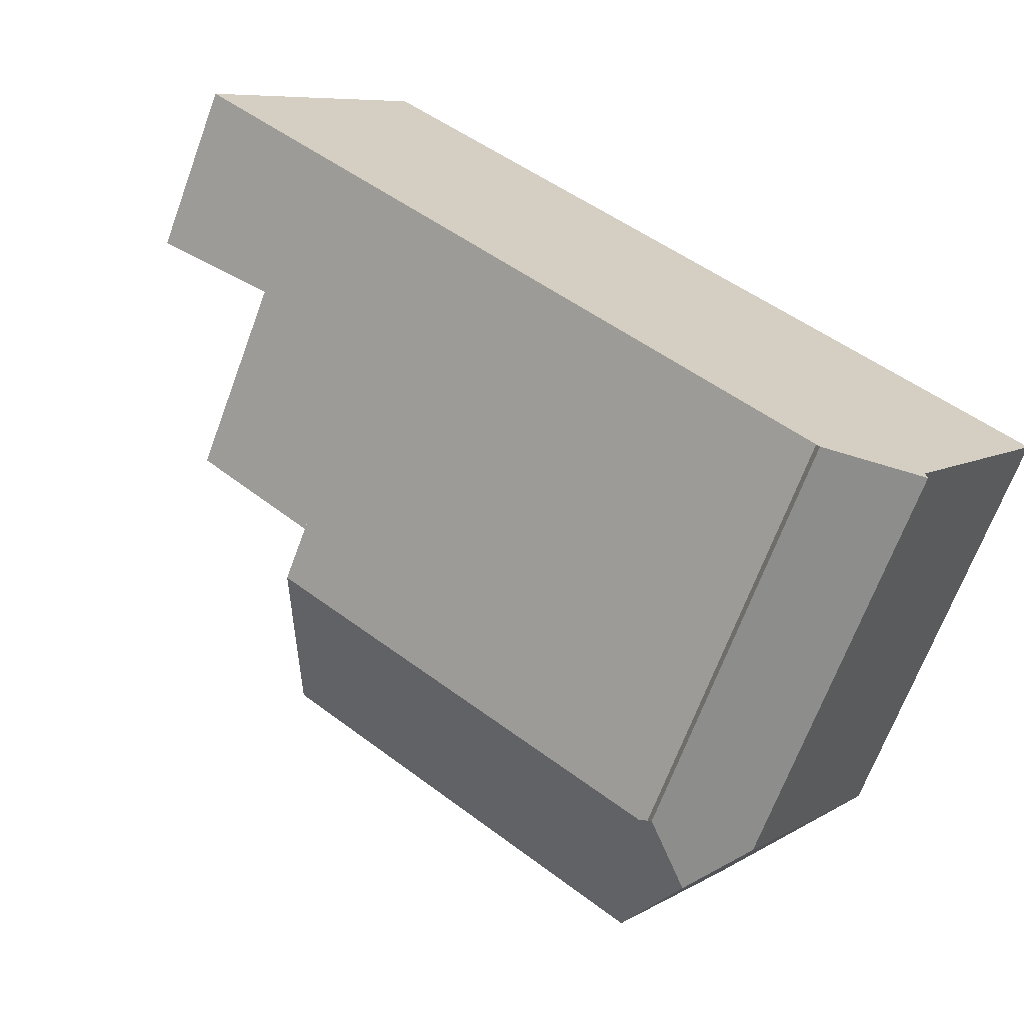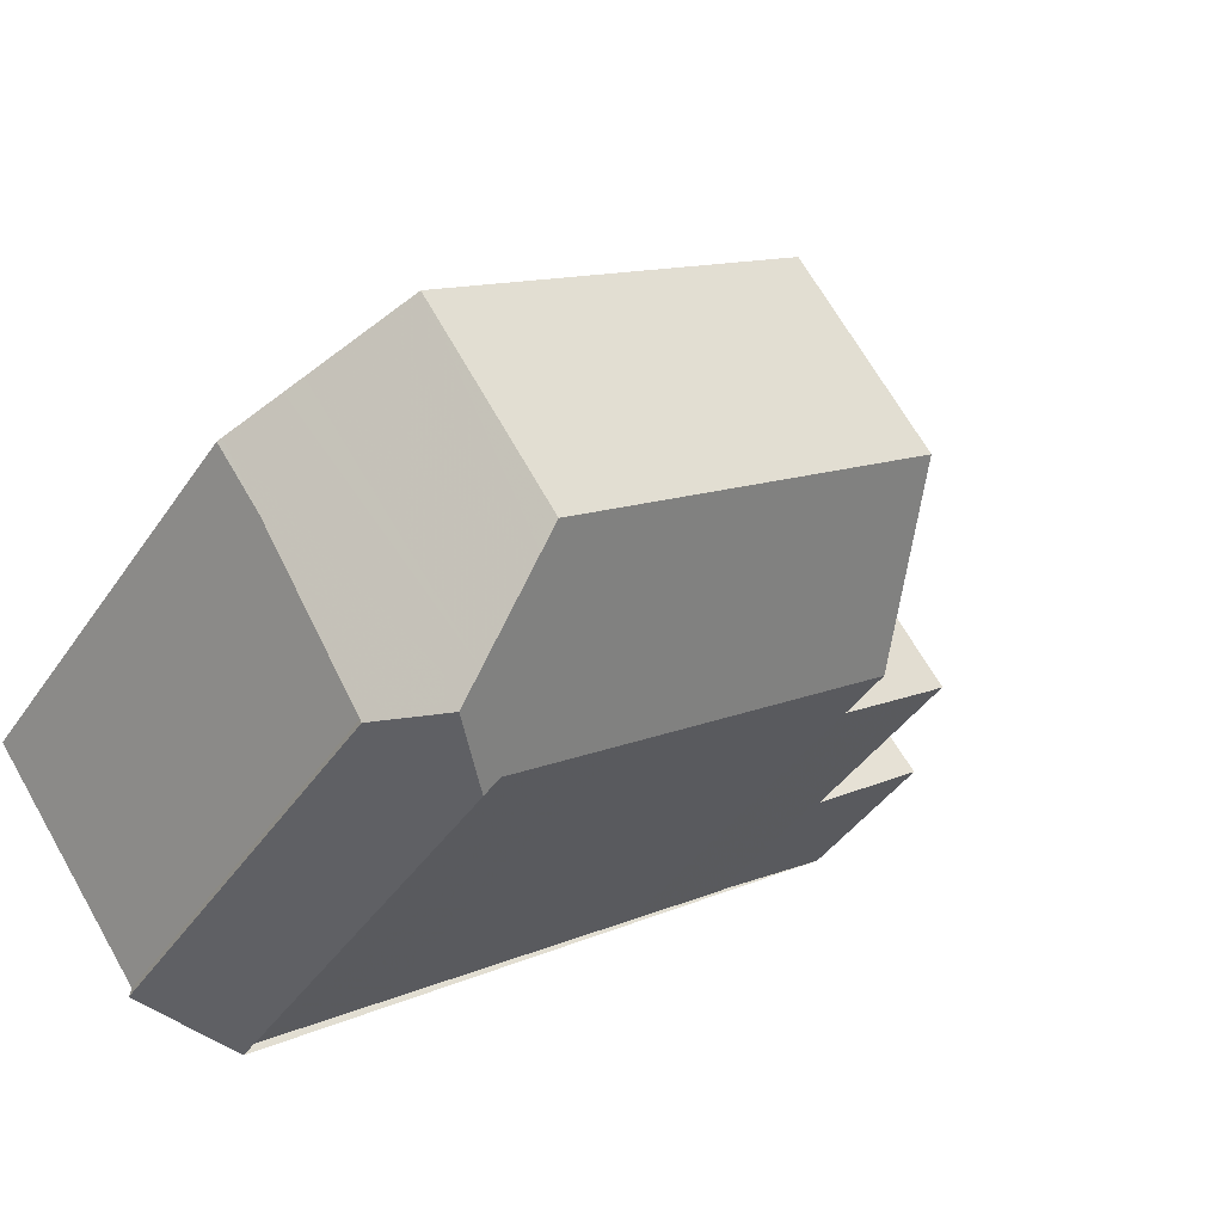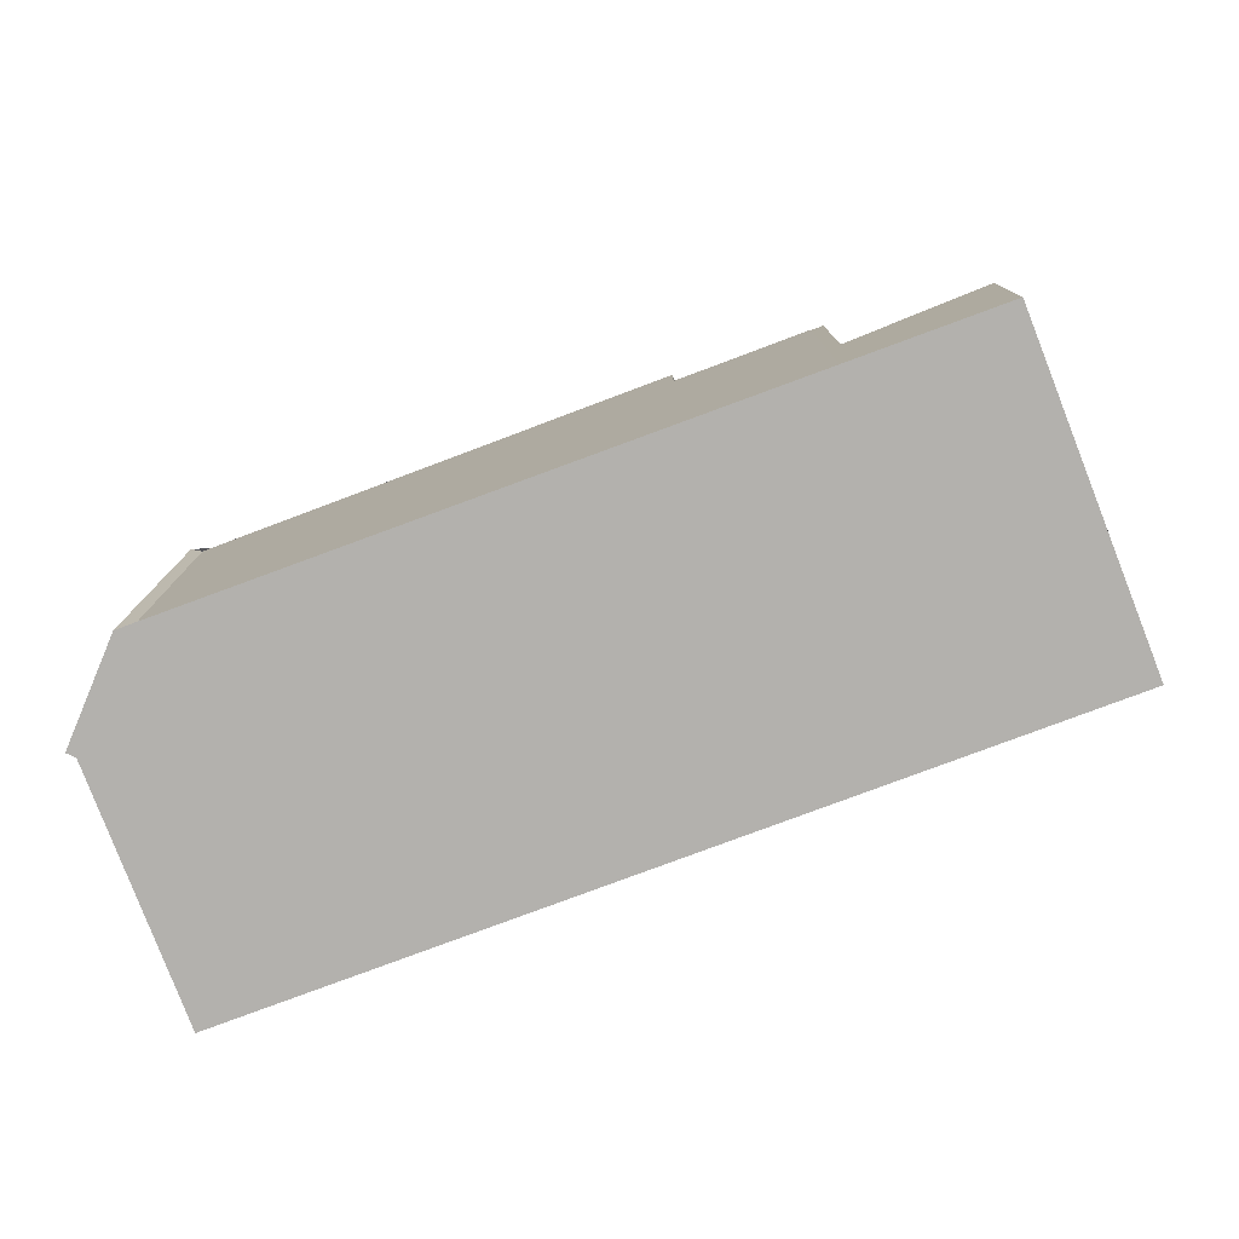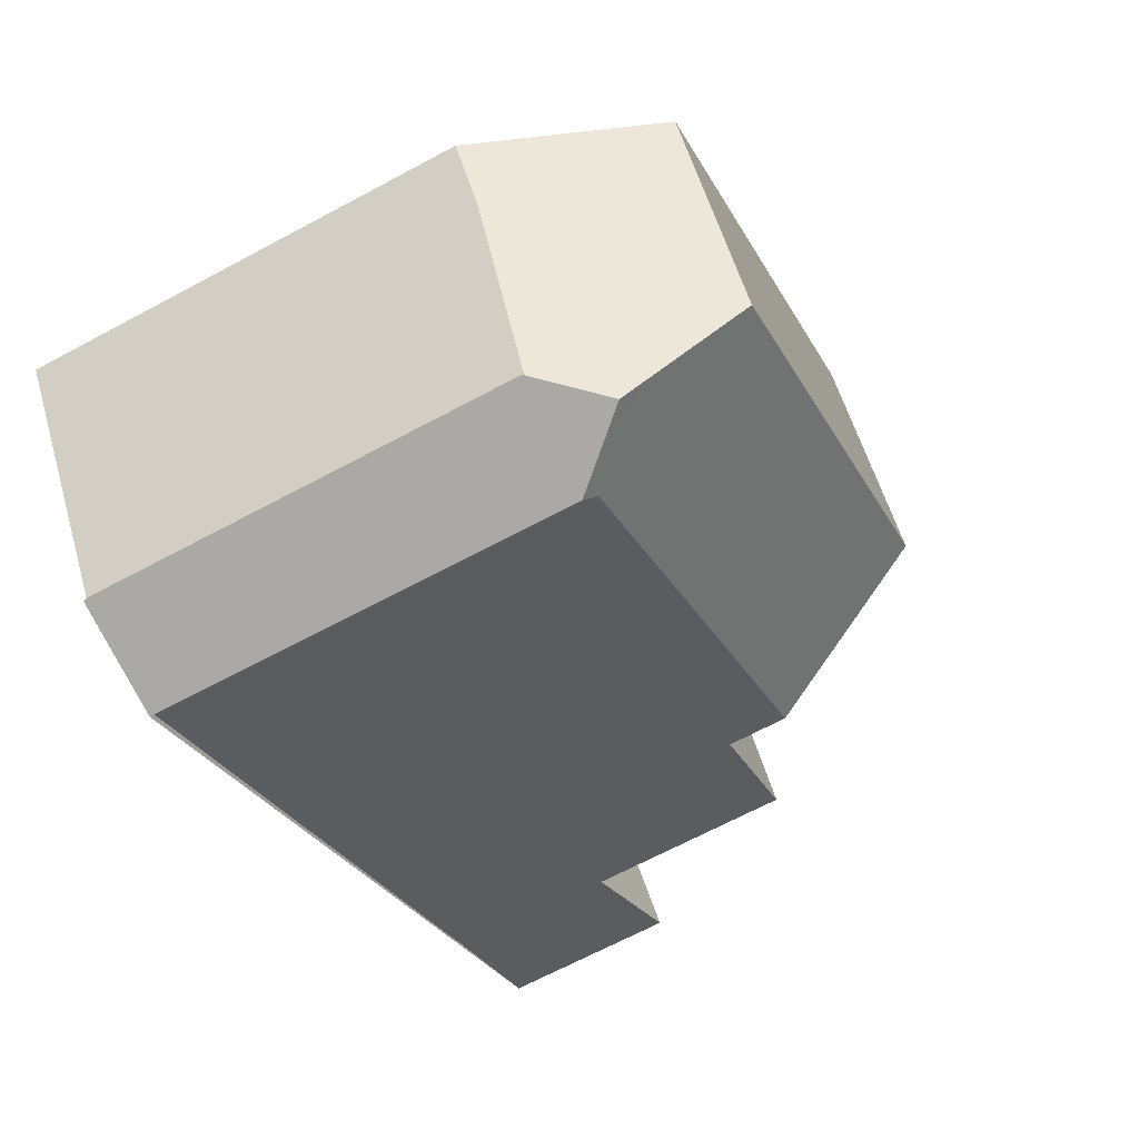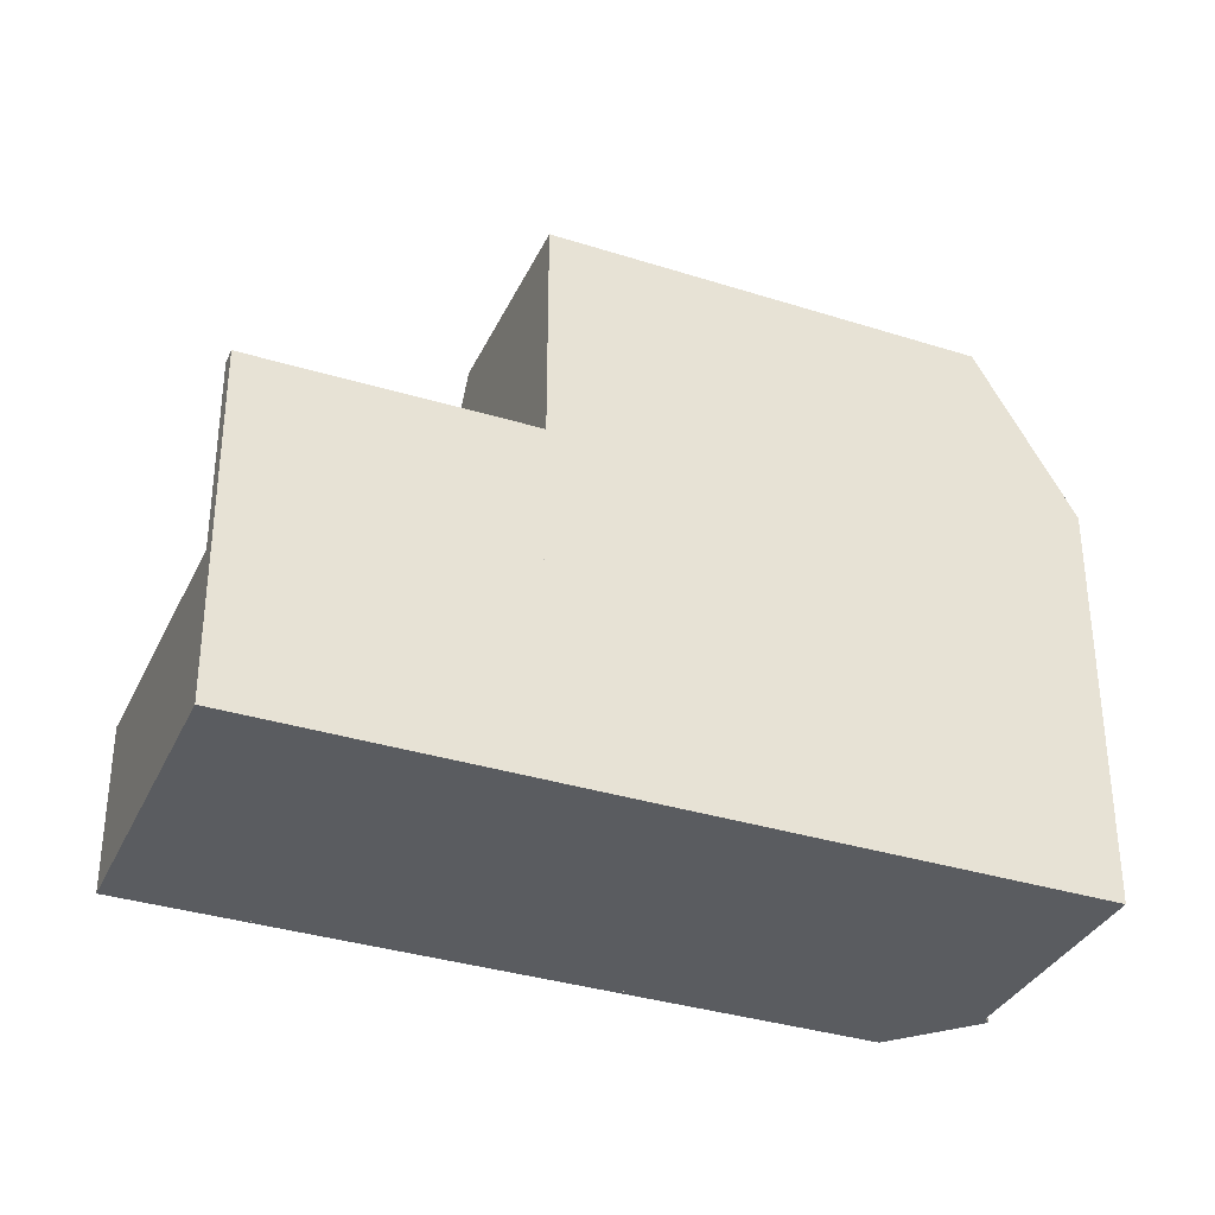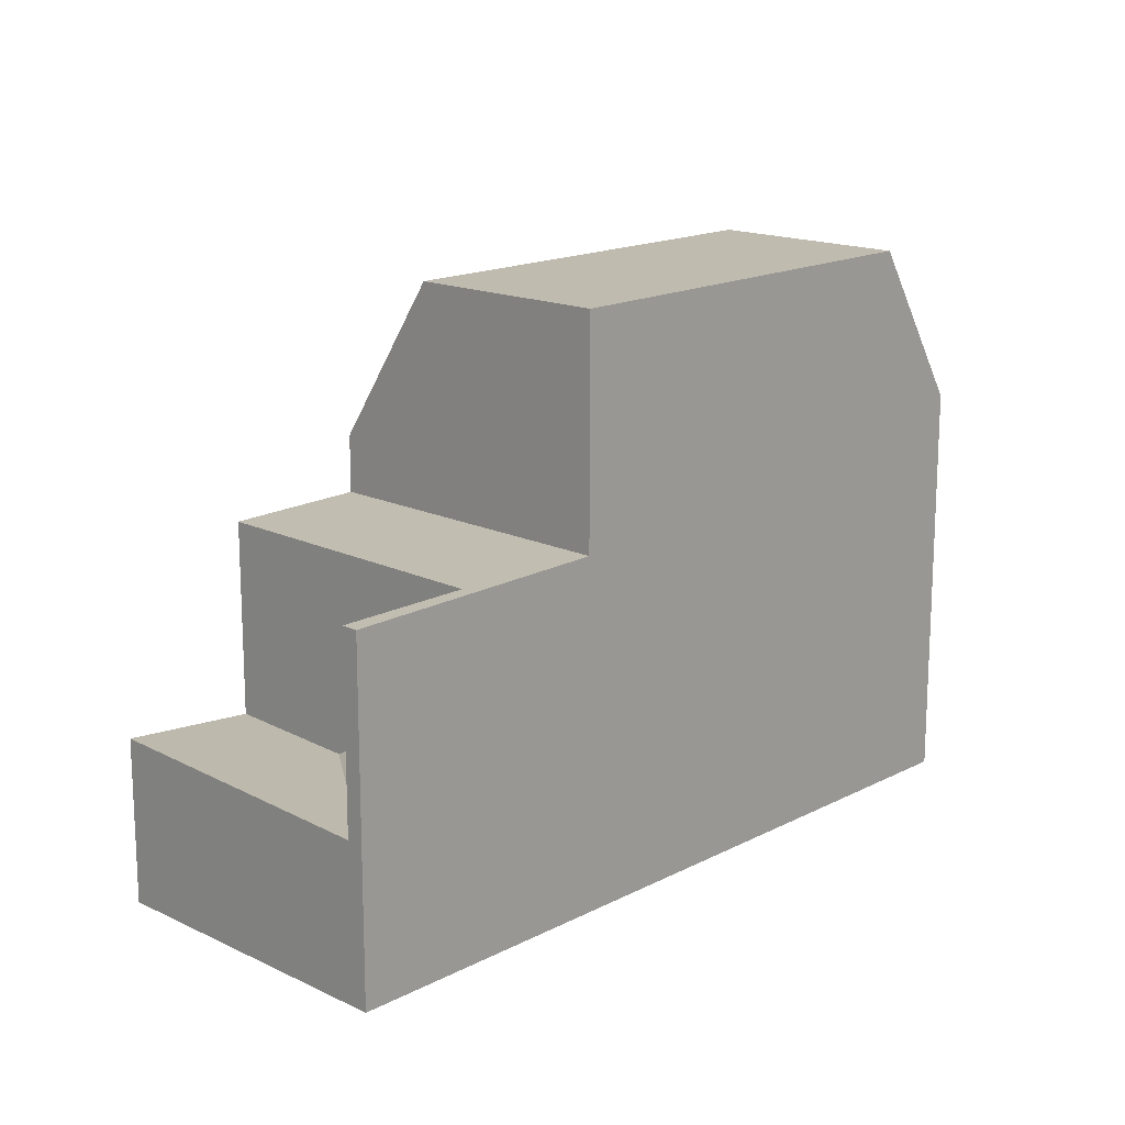
<metadata>
{"format":"obj","ext":"obj","renderer":"f3d","projection":"perspective","resolution":1024,"background":"white","views":[{"elev":-67.6,"azim":159.7,"up":"+Y"},{"elev":-43.2,"azim":-31.9,"up":"+Y"},{"elev":-79.2,"azim":57.1,"up":"+Z"},{"elev":-67.6,"azim":-61.8,"up":"+Y"},{"elev":-34.2,"azim":-166.4,"up":"+Z"},{"elev":16.6,"azim":170.1,"up":"+Z"}]}
</metadata>
<code>
v -780.7 -1276 6.716
v -780.7 -1276 6.547
v -773.9 -1264 5.767
v -772.7 -1270 5.792
v -772.7 -1270 5.792
v -782.5 -1276 6.641
v -782.4 -1275 6.822
v -784.8 -1272 6.802
v -770.7 -1268 2.754
v -781.4 -1274 9.501
v -783.5 -1271 9.535
v -781.8 -1273 9.508
v -781.8 -1270 9.544
v -783.5 -1271 9.535
v -781.8 -1270 9.544
v -783.5 -1271 9.535
v -777.6 -1267 9.567
v -781.4 -1274 9.501
v -781.6 -1276 7.581
v -775.5 -1270 9.533
v -774.4 -1271 6.77
v -777.6 -1267 5.818
v -772.6 -1270 5.79
v -772.5 -1270 5.79
v -775.7 -1265 5.792
v -773.9 -1264 5.767
v -773.7 -1264 5.767
v -773.7 -1264 5.767
v -775.5 -1266 5.792
v -773.9 -1264 5.767
v -773.9 -1264 5.767
v -775.7 -1265 5.792
v -772.5 -1270 5.79
v -773.7 -1264 5.767
v -777.6 -1267 5.819
v -774.4 -1271 5.816
v -781.4 -1274 9.501
v -781.6 -1276 7.581
v -772.5 -1270 2.574
v -773.7 -1264 2.584
v -777.6 -1267 5.819
v -773.9 -1268 2.498
v -773.9 -1264 2.567
v -781.5 -1274 9.157
v -781.8 -1273 9.508
v -781.5 -1274 9.157
v -778.8 -1274 6.733
v -777.6 -1267 5.869
v -777.6 -1267 5.819
v -784.8 -1272 6.802
v -783.5 -1271 9.535
v -777.6 -1267 9.566
v -777.6 -1267 5.859
v -777.6 -1267 5.818
v -775.9 -1266 5.795
v -775.9 -1266 5.795
v -772.7 -1270 5.792
v -772.7 -1270 5.792
v -772.7 -1270 5.792
v -772.7 -1270 5.792
v -772.6 -1270 2.573
v -774.5 -1271 5.816
v -778.8 -1274 6.787
v -774.5 -1271 6.825
v -772.6 -1270 5.79
v -780.9 -1276 6.77
v -770.7 -1268 2.752
v -782.2 -1276 6.891
v -784.8 -1272 6.869
v -784.8 -1272 6.869
v -775.7 -1265 5.793
v -775.7 -1265 5.793
v -772.6 -1270 5.79
v -772.6 -1270 5.79
v -775.5 -1266 4.029
v -773.9 -1268 2.498
v -773.9 -1268 2.498
v -772.6 -1270 2.573
v -772.5 -1270 2.574
v -775.5 -1266 5.792
v -773.7 -1264 2.581
v -770.8 -1268 2.749
v -770.7 -1268 2.752
v -773.7 -1264 5.767
v -781.5 -1274 9.064
v -783.7 -1271 9.045
v -783.7 -1271 9.044
v -781.5 -1274 9.064
v -780.6 -1276 6.772
v -780.6 -1276 6.717
v -783.4 -1271 9.534
v -783.7 -1271 9.045
v -775.5 -1266 4.029
v -777.5 -1267 9.565
v -773.7 -1264 2.584
v -773.7 -1264 2.581
v -784.8 -1272 6.869
v -783.4 -1271 9.534
v -775.7 -1266 5.795
v -777.5 -1267 5.819
v -784.8 -1272 6.802
v -775.6 -1266 5.793
v -773.9 -1264 2.567
v -773.9 -1264 2.567
v -775.5 -1266 4.029
v -775.5 -1266 5.792
v -781.8 -1270 9.543
v -774.5 -1271 6.825
v -774.4 -1271 6.77
v -775.5 -1270 9.533
v -777.6 -1267 5.819
v -777.6 -1267 5.819
v -777.6 -1267 9.566
v -777.5 -1267 9.565
v -774.5 -1271 5.816
v -777.5 -1267 5.819
v -777.6 -1267 5.819
v -774.4 -1271 5.816
v -775.5 -1270 9.533
v -777.6 -1267 9.567
v -784.2 -1272 7.985
v -784.2 -1272 7.984
v -781.6 -1275 8.007
v -784.2 -1272 7.984
v -781.6 -1275 8.007
v -781.3 -1276 7.17
v -784.4 -1272 7.704
v -784.4 -1272 7.704
v -781.6 -1276 7.728
v -784.4 -1272 7.704
v -781.6 -1276 7.728
v -781.5 -1276 7.44
v -780.7 -1276 6.547
v -780.7 -1276 6.716
v -780.7 -1276 8.882e-16
v -780.7 -1276 0
v -780.9 -1276 6.77
v -780.7 -1276 6.547
v -780.7 -1276 0
v -780.9 -1276 0
v -773.9 -1264 5.767
v -773.9 -1264 5.767
v -773.9 -1264 -8.882e-16
v -773.9 -1264 -8.882e-16
v -772.7 -1270 5.792
v -772.7 -1270 5.792
v -772.7 -1270 0
v -772.7 -1270 0
v -772.7 -1270 5.792
v -772.7 -1270 5.792
v -772.7 -1270 0
v -772.7 -1270 0
v -782.4 -1275 6.822
v -782.5 -1276 6.641
v -782.5 -1276 -8.882e-16
v -782.4 -1275 -8.882e-16
v -784.8 -1272 6.802
v -782.4 -1275 6.822
v -782.4 -1275 -8.882e-16
v -784.8 -1272 0
v -784.8 -1272 6.869
v -784.8 -1272 6.802
v -784.8 -1272 -8.882e-16
v -784.8 -1272 0
v -770.7 -1268 2.752
v -770.7 -1268 2.754
v -770.7 -1268 0
v -770.7 -1268 4.441e-16
v -781.8 -1270 9.544
v -783.5 -1271 9.535
v -783.5 -1271 1.776e-15
v -781.8 -1270 1.776e-15
v -777.6 -1267 9.567
v -781.8 -1270 9.544
v -781.8 -1270 1.776e-15
v -777.6 -1267 0
v -782.2 -1276 6.891
v -781.6 -1276 7.581
v -781.6 -1276 8.882e-16
v -782.2 -1276 0
v -775.9 -1266 5.795
v -777.6 -1267 5.818
v -777.6 -1267 8.882e-16
v -775.9 -1266 0
v -772.6 -1270 5.79
v -772.5 -1270 5.79
v -772.5 -1270 0
v -772.6 -1270 8.882e-16
v -773.9 -1264 5.767
v -775.7 -1265 5.792
v -775.7 -1265 0
v -773.9 -1264 -8.882e-16
v -773.9 -1264 5.767
v -773.9 -1264 5.767
v -773.9 -1264 -8.882e-16
v -773.9 -1264 -8.882e-16
v -773.7 -1264 5.767
v -773.9 -1264 5.767
v -773.9 -1264 -8.882e-16
v -773.7 -1264 0
v -780.6 -1276 6.717
v -778.8 -1274 6.733
v -778.8 -1274 0
v -780.6 -1276 0
v -784.8 -1272 6.802
v -784.8 -1272 6.802
v -784.8 -1272 8.882e-16
v -784.8 -1272 -8.882e-16
v -775.7 -1265 5.793
v -775.9 -1266 5.795
v -775.9 -1266 0
v -775.7 -1265 -8.882e-16
v -774.4 -1271 5.816
v -772.7 -1270 5.792
v -772.7 -1270 0
v -774.4 -1271 -8.882e-16
v -772.7 -1270 5.792
v -772.7 -1270 5.792
v -772.7 -1270 0
v -772.7 -1270 0
v -772.7 -1270 5.792
v -772.7 -1270 5.792
v -772.7 -1270 -8.882e-16
v -772.7 -1270 0
v -781.3 -1276 7.17
v -780.9 -1276 6.77
v -780.9 -1276 0
v -781.3 -1276 0
v -770.7 -1268 2.754
v -770.7 -1268 2.752
v -770.7 -1268 0
v -770.7 -1268 0
v -782.5 -1276 6.641
v -782.2 -1276 6.891
v -782.2 -1276 0
v -782.5 -1276 -8.882e-16
v -784.4 -1272 7.704
v -784.8 -1272 6.869
v -784.8 -1272 0
v -784.4 -1272 8.882e-16
v -775.7 -1265 5.792
v -775.7 -1265 5.793
v -775.7 -1265 -8.882e-16
v -775.7 -1265 0
v -772.7 -1270 5.792
v -772.6 -1270 5.79
v -772.6 -1270 8.882e-16
v -772.7 -1270 -8.882e-16
v -772.5 -1270 2.574
v -770.7 -1268 2.752
v -770.7 -1268 4.441e-16
v -772.5 -1270 0
v -783.5 -1271 9.535
v -783.7 -1271 9.044
v -783.7 -1271 0
v -783.5 -1271 1.776e-15
v -780.7 -1276 6.716
v -780.6 -1276 6.717
v -780.6 -1276 0
v -780.7 -1276 8.882e-16
v -770.7 -1268 2.752
v -773.7 -1264 2.584
v -773.7 -1264 -4.441e-16
v -770.7 -1268 0
v -784.8 -1272 6.802
v -784.8 -1272 6.802
v -784.8 -1272 0
v -784.8 -1272 8.882e-16
v -778.8 -1274 6.733
v -774.4 -1271 6.77
v -774.4 -1271 0
v -778.8 -1274 0
v -777.6 -1267 5.818
v -777.6 -1267 5.819
v -777.6 -1267 -8.882e-16
v -777.6 -1267 8.882e-16
v -783.7 -1271 9.044
v -784.2 -1272 7.984
v -784.2 -1272 0
v -783.7 -1271 0
v -781.5 -1276 7.44
v -781.3 -1276 7.17
v -781.3 -1276 0
v -781.5 -1276 0
v -784.2 -1272 7.984
v -784.4 -1272 7.704
v -784.4 -1272 8.882e-16
v -784.2 -1272 0
v -781.6 -1276 7.581
v -781.5 -1276 7.44
v -781.5 -1276 0
v -781.6 -1276 8.882e-16
v -773.9 -1264 0
v -770.7 -1268 0
v -772.7 -1270 0
v -772.7 -1270 0
v -780.7 -1276 0
v -780.7 -1276 0
v -782.5 -1276 0
v -782.4 -1275 0
v -784.8 -1272 0
f 102 71 32 29
f 45 18 44
f 14 11 13 15
f 113 15 13 120
f 119 10 12 107 114
f 107 12 98
f 90 1 2 66 89
f 111 54 117
f 59 5 58
f 30 28 29 32
f 31 27 28 30
f 30 26 3 31
f 32 25 26 30
f 49 35 48 53
f 92 86 51 91
f 109 47 63 108
f 53 48 17 52
f 87 16 51 86
f 64 21 36 62
f 72 25 32 71
f 112 22 54 111
f 53 41 49
f 55 54 22 56
f 117 54 55 99 116
f 74 23 24 73
f 115 57 60 4 59 58 118
f 108 63 46 37 110
f 94 20 64 62 100
f 132 38 131
f 65 33 39 61
f 101 50 69 97
f 69 50 8 70
f 71 55 56 72
f 73 60 57 74
f 99 55 71 102
f 83 79 78 82
f 84 80 75 43 81
f 82 67 9 83
f 81 40 34 84
f 122 86 92 121
f 124 87 86 122
f 88 46 63 89
f 89 63 47 90
f 91 45 44 85 92
f 95 67 82 96
f 121 92 85 123
f 116 99 57 115
f 100 41 53 52 94
f 97 68 6 7 101
f 102 74 57 99
f 104 77 105
f 96 82 78 76 103
f 29 23 74 102
f 114 107 15 113
f 98 14 15 107
f 106 65 61 42 93
f 128 122 121 127
f 130 124 122 128
f 127 121 123 129
f 125 88 89 66 126
f 127 97 69 128
f 128 69 70 130
f 129 19 68 97 127
f 131 125 126 132
f 134 135 136 133
f 138 139 140 137
f 142 143 144 141
f 146 147 148 145
f 150 151 152 149
f 154 155 156 153
f 158 159 160 157
f 162 163 164 161
f 166 167 168 165
f 170 171 172 169
f 174 175 176 173
f 178 179 180 177
f 182 183 184 181
f 186 187 188 185
f 190 191 192 189
f 194 195 196 193
f 198 199 200 197
f 202 203 204 201
f 206 207 208 205
f 210 211 212 209
f 214 215 216 213
f 218 219 220 217
f 222 223 224 221
f 226 227 228 225
f 230 231 232 229
f 234 235 236 233
f 238 239 240 237
f 242 243 244 241
f 246 247 248 245
f 250 251 252 249
f 254 255 256 253
f 258 259 260 257
f 262 263 264 261
f 266 267 268 265
f 270 271 272 269
f 274 275 276 273
f 278 279 280 277
f 282 283 284 281
f 286 287 288 285
f 290 291 292 289
f 294 295 296 297 298 299 300 301 293

</code>
